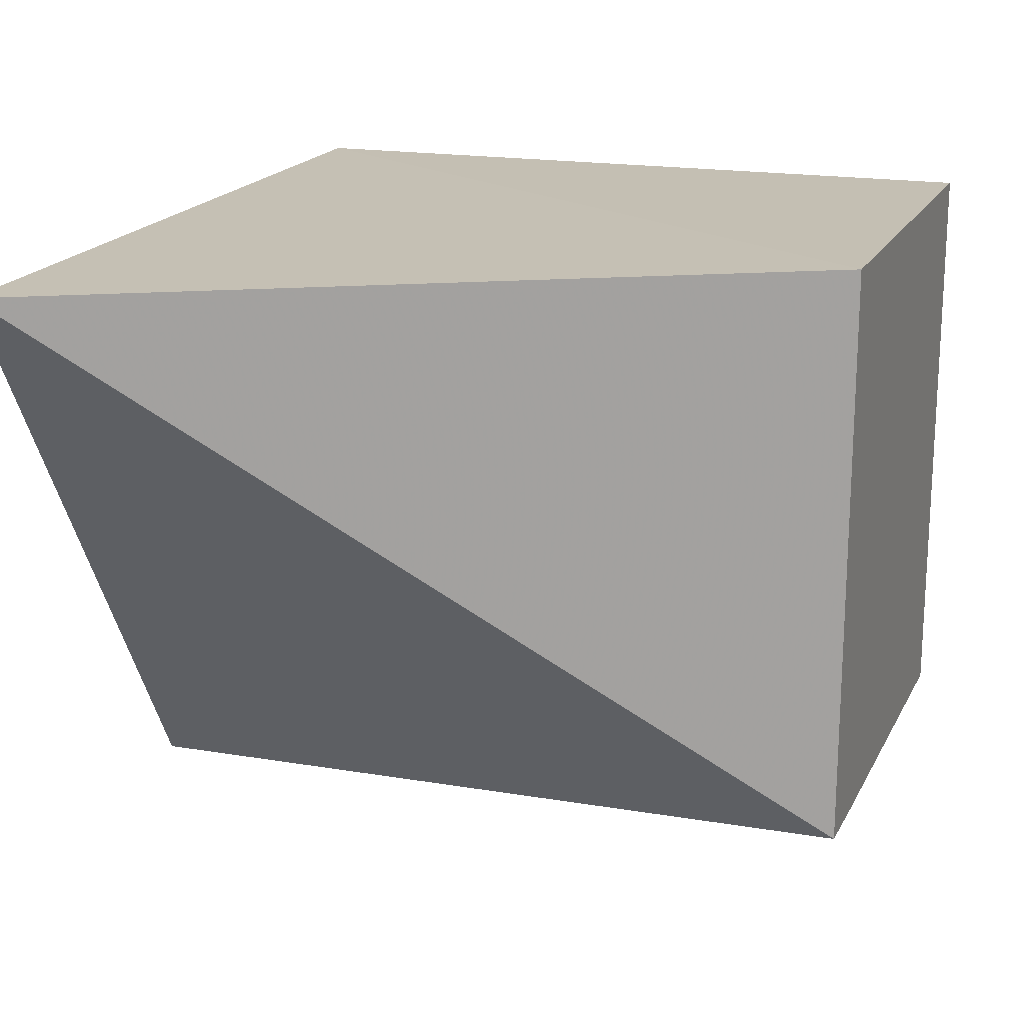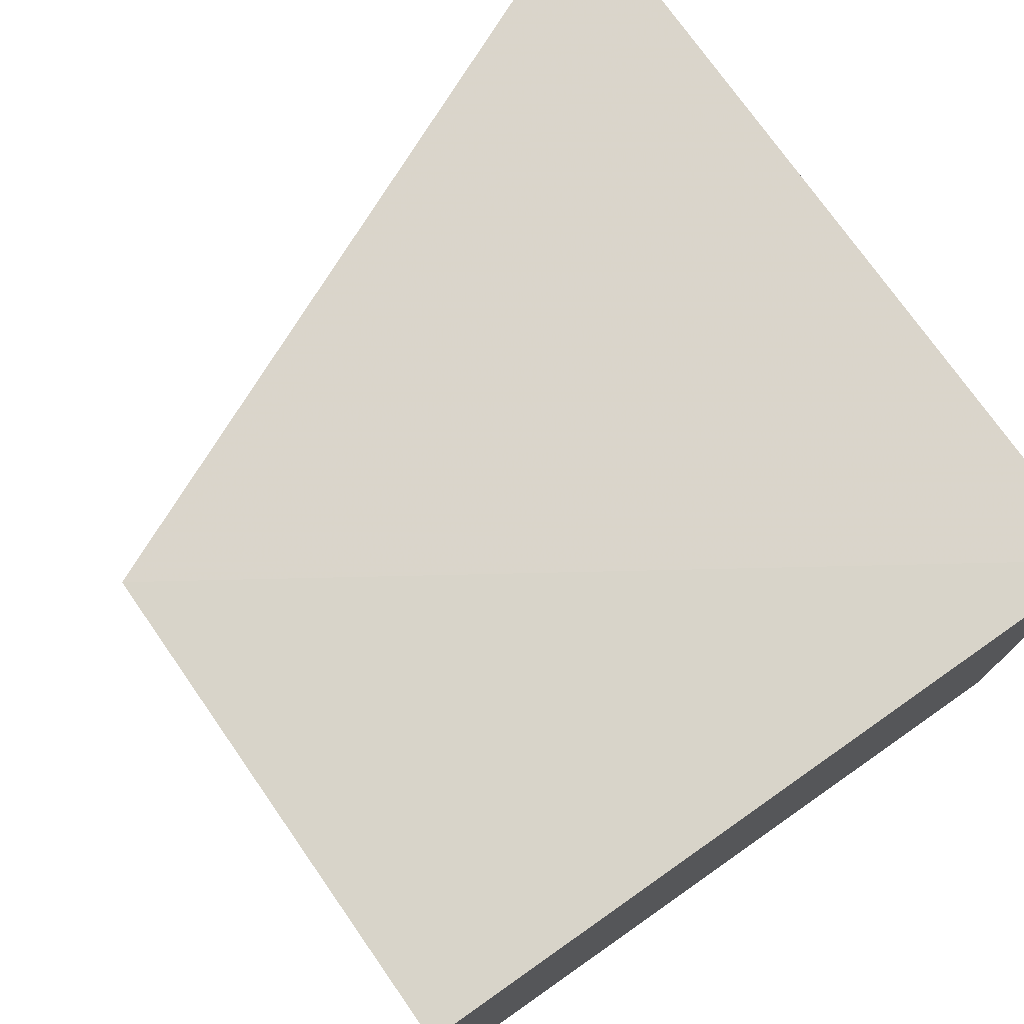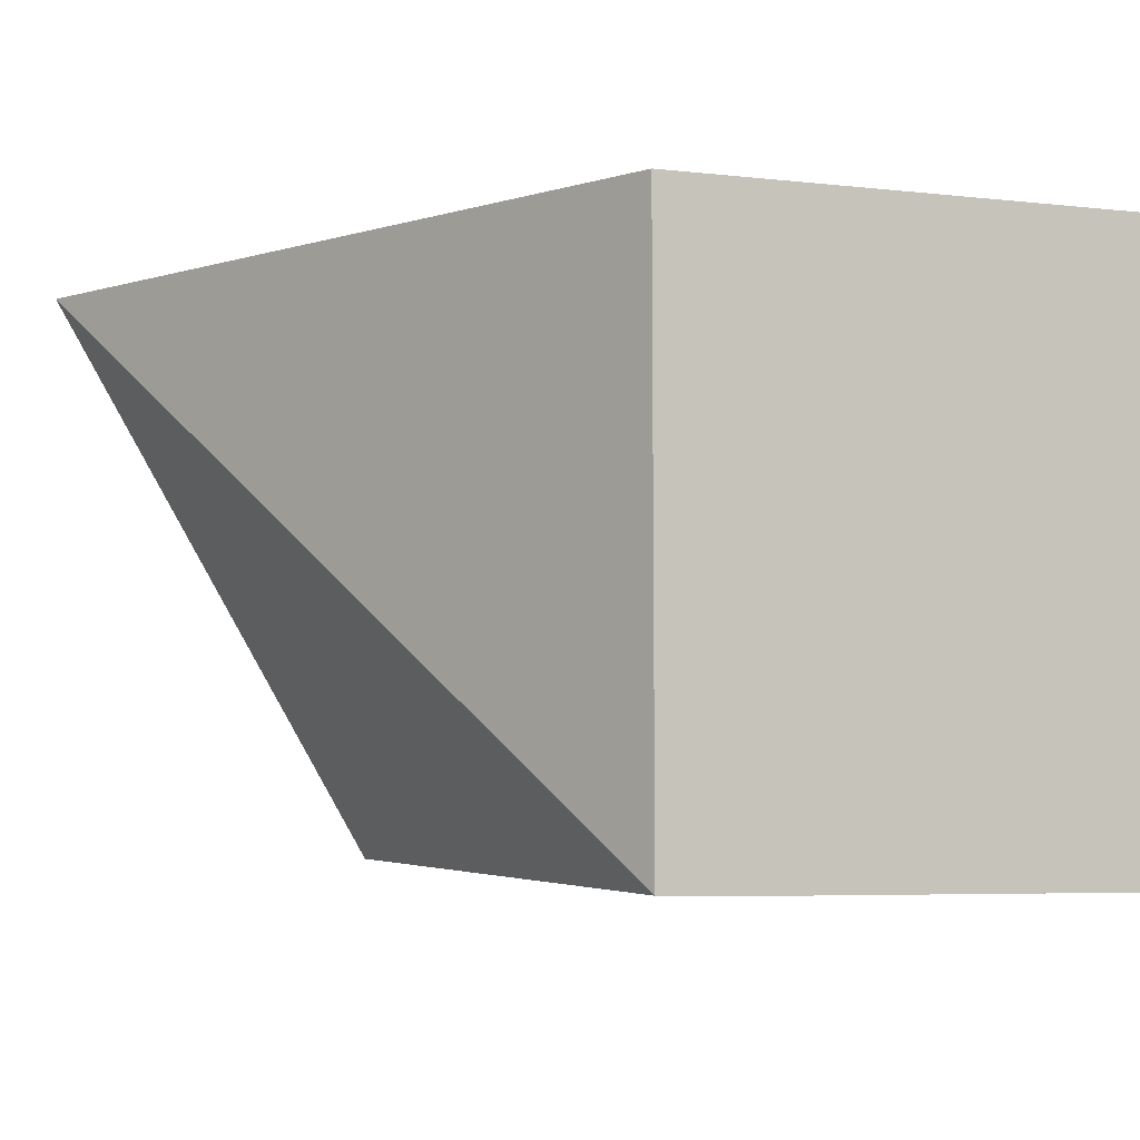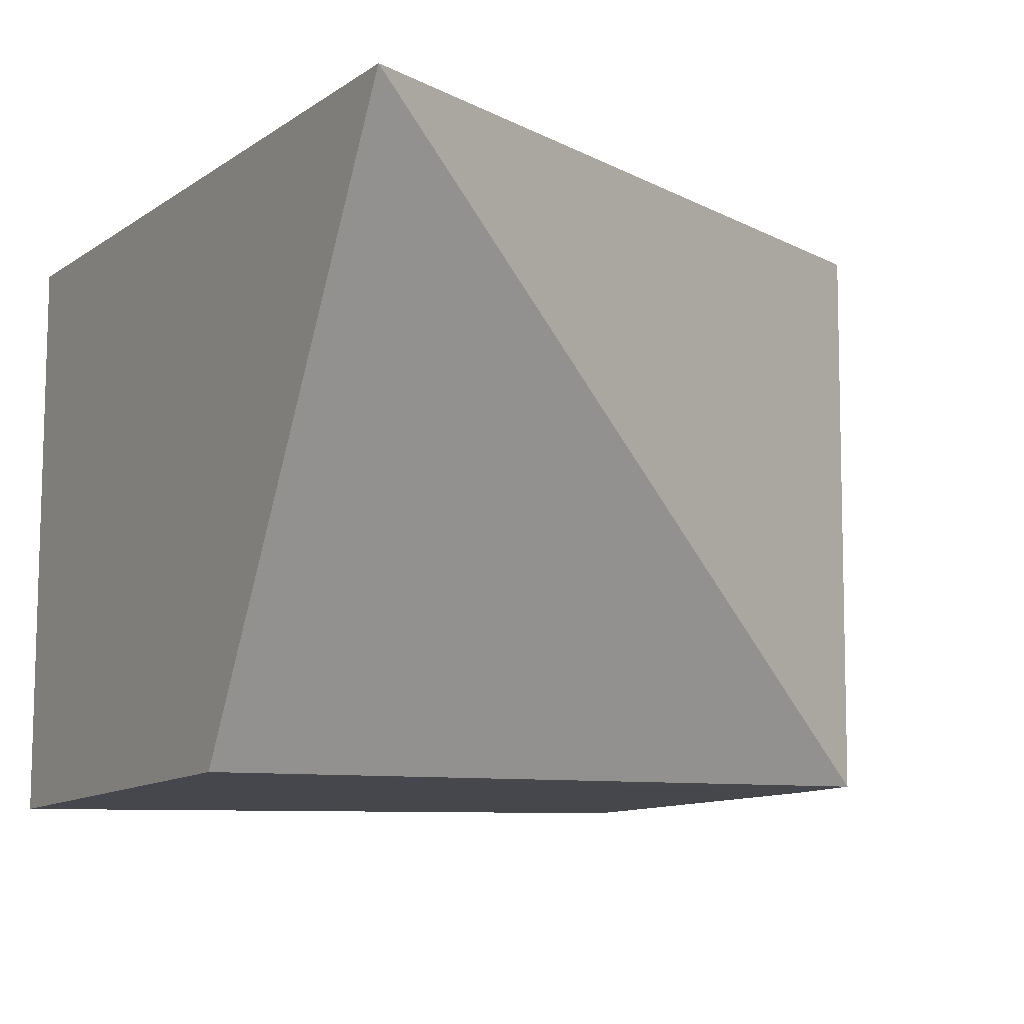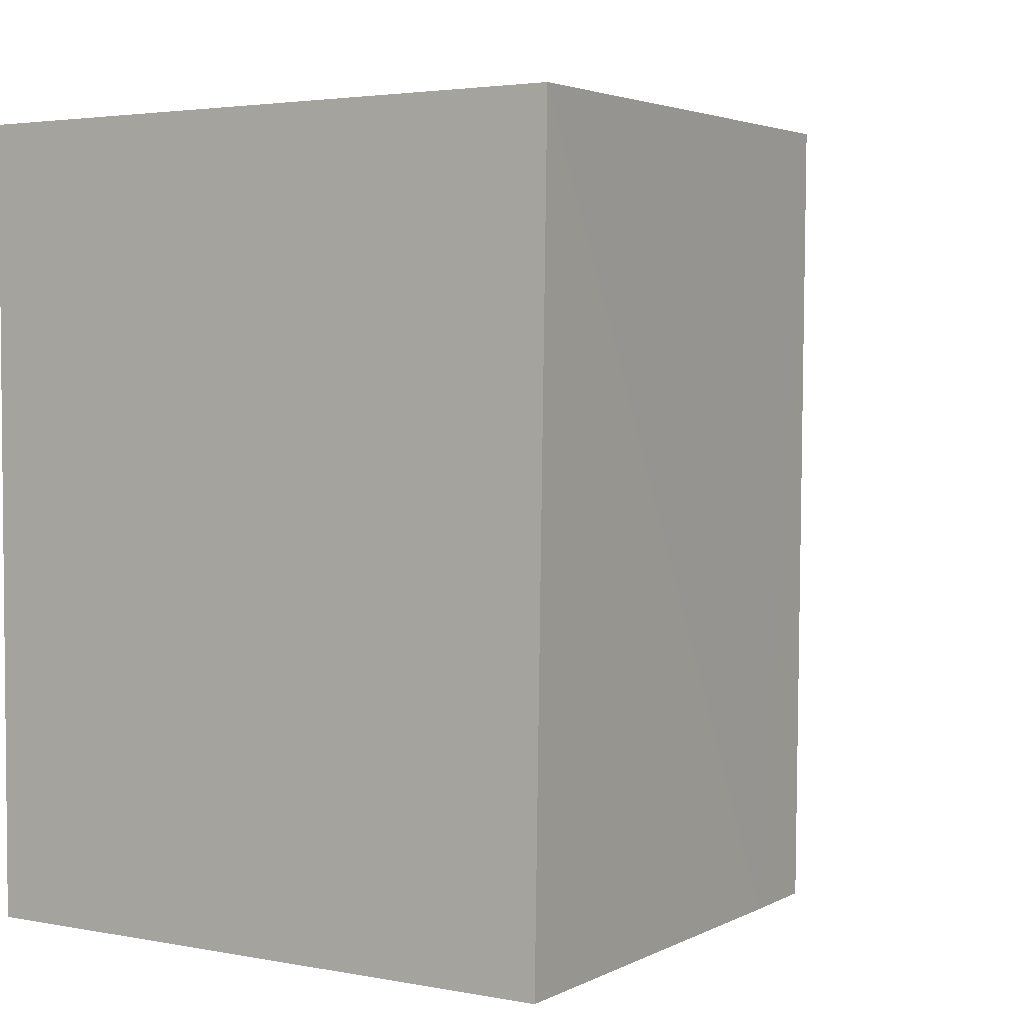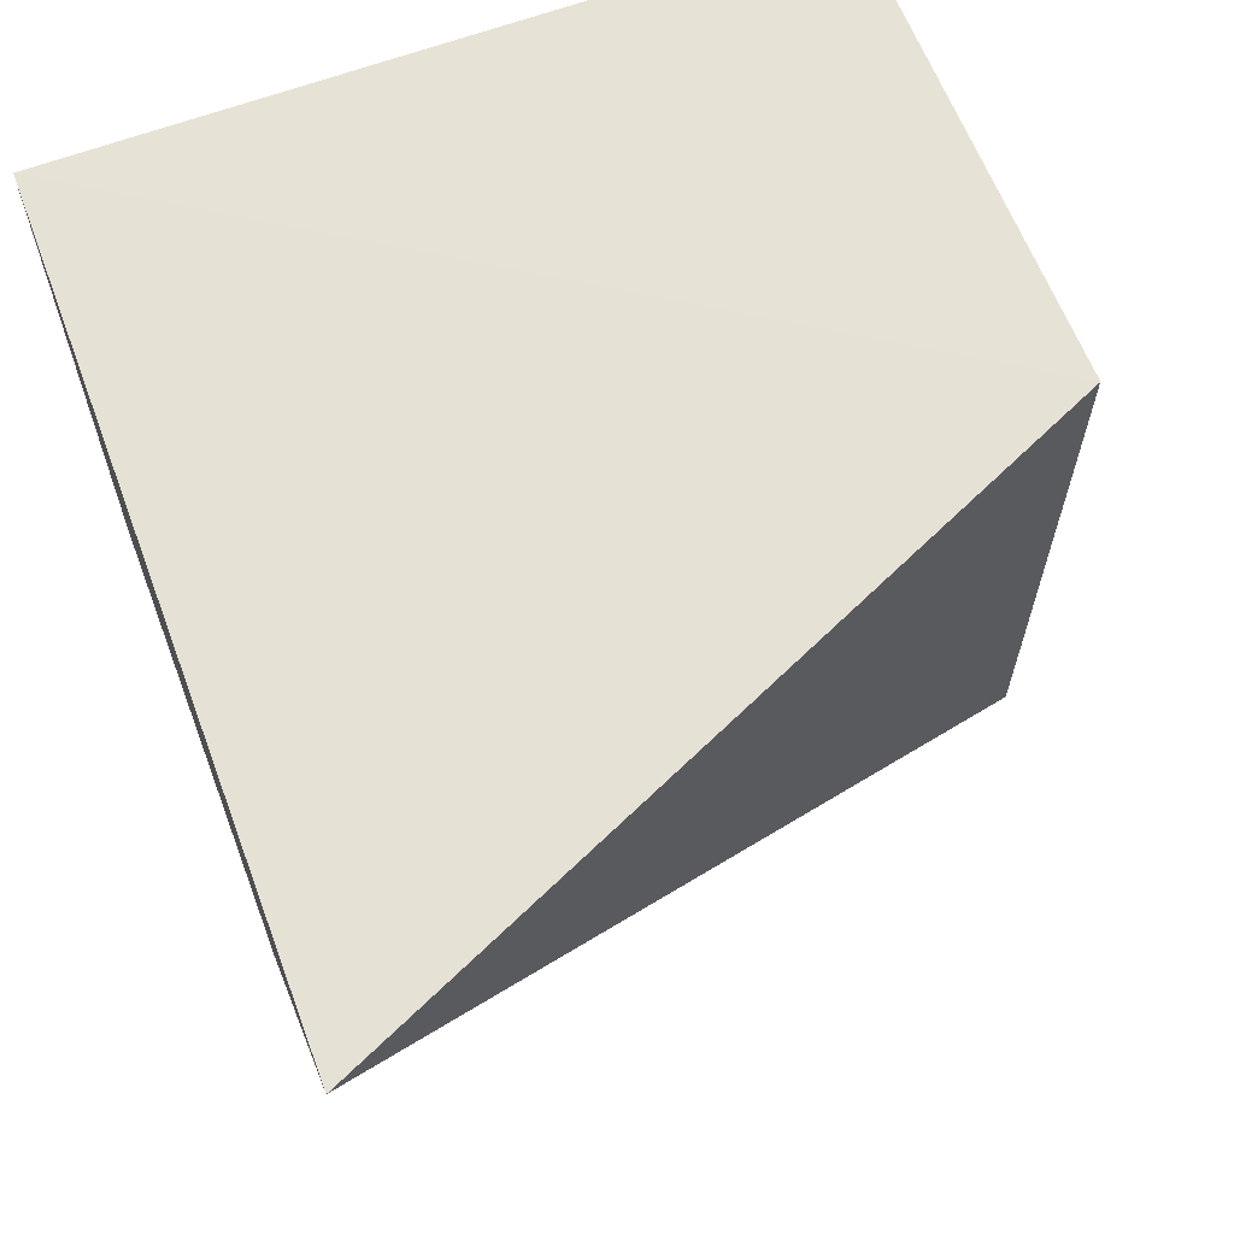
<metadata>
{"format":"obj","ext":"obj","renderer":"f3d","projection":"perspective","resolution":1024,"background":"white","views":[{"elev":17.8,"azim":109.5,"up":"+Y"},{"elev":75.3,"azim":-125.0,"up":"+Y"},{"elev":-3.3,"azim":157.4,"up":"+Y"},{"elev":-9.9,"azim":59.5,"up":"+Y"},{"elev":3.3,"azim":-57.0,"up":"+Z"},{"elev":63.1,"azim":69.2,"up":"+Y"}]}
</metadata>
<code>
v 0.042 -0.01171 0.04741
v 0.0348 -0.02414 0.04736
v 0.03484 -0.02398 0.03131
v 0.02418 -0.01141 0.03128
v 0.02418 -0.01141 0.04735
v 0.02415 -0.02445 0.04736
v 0.0349 -0.01141 0.03128
v 0.03306 -0.02403 0.03131
v 0.02416 -0.02419 0.03131
f 1 2 3
f 6 5 4
f 6 2 1
f 6 1 5
f 7 1 3
f 7 5 1
f 7 4 5
f 8 3 2
f 8 2 6
f 8 7 3
f 8 4 7
f 9 8 6
f 9 6 4
f 9 4 8

</code>
